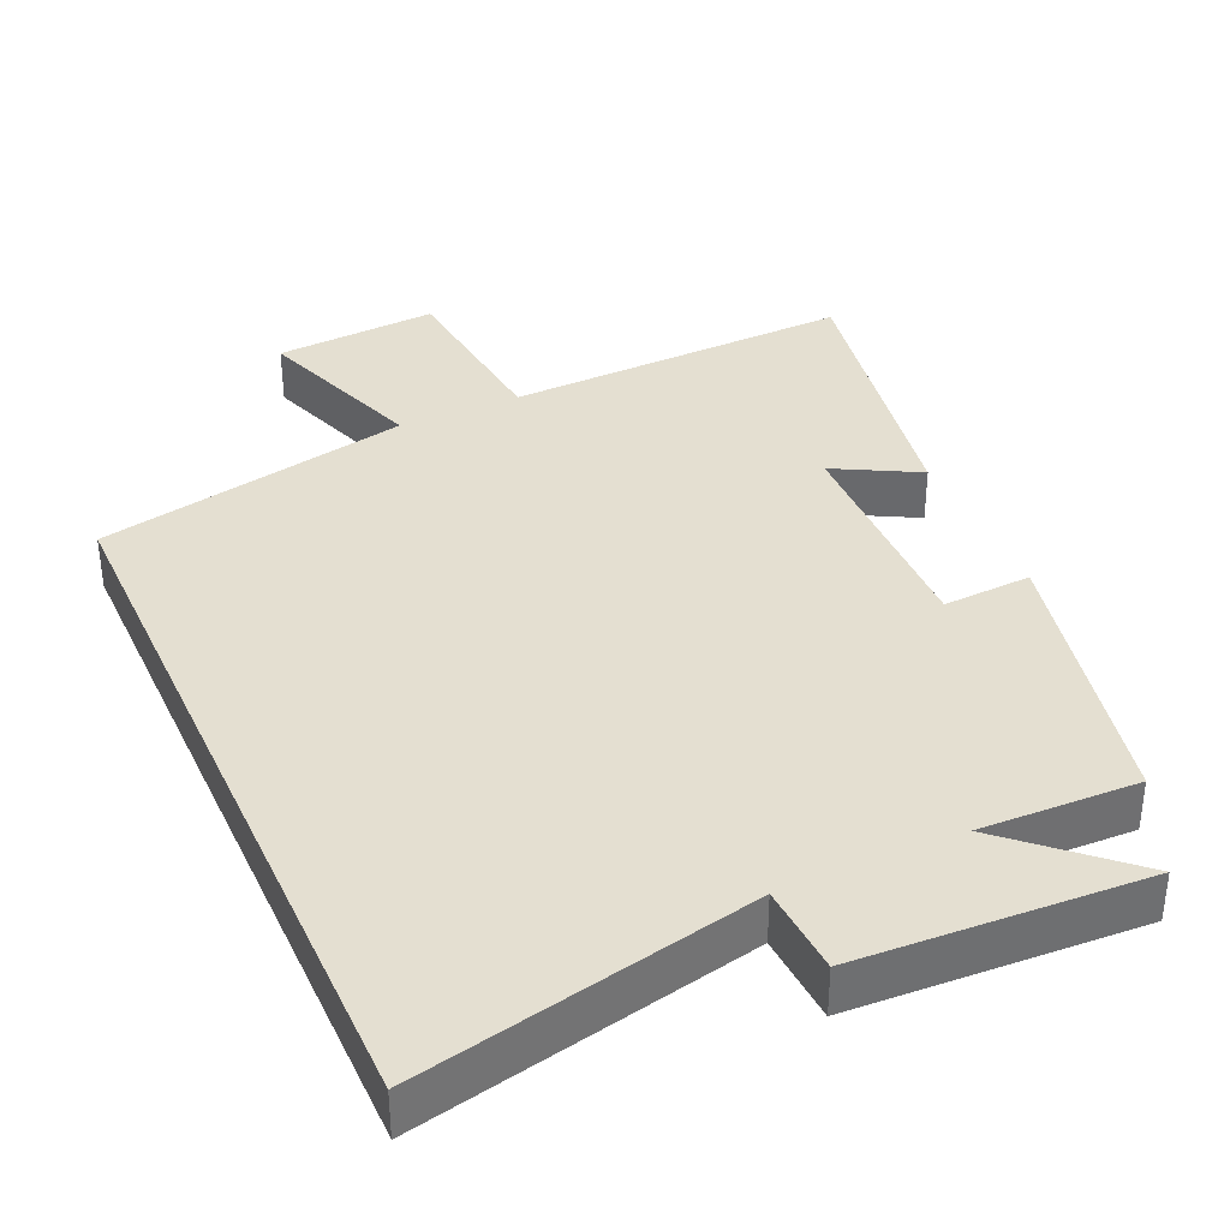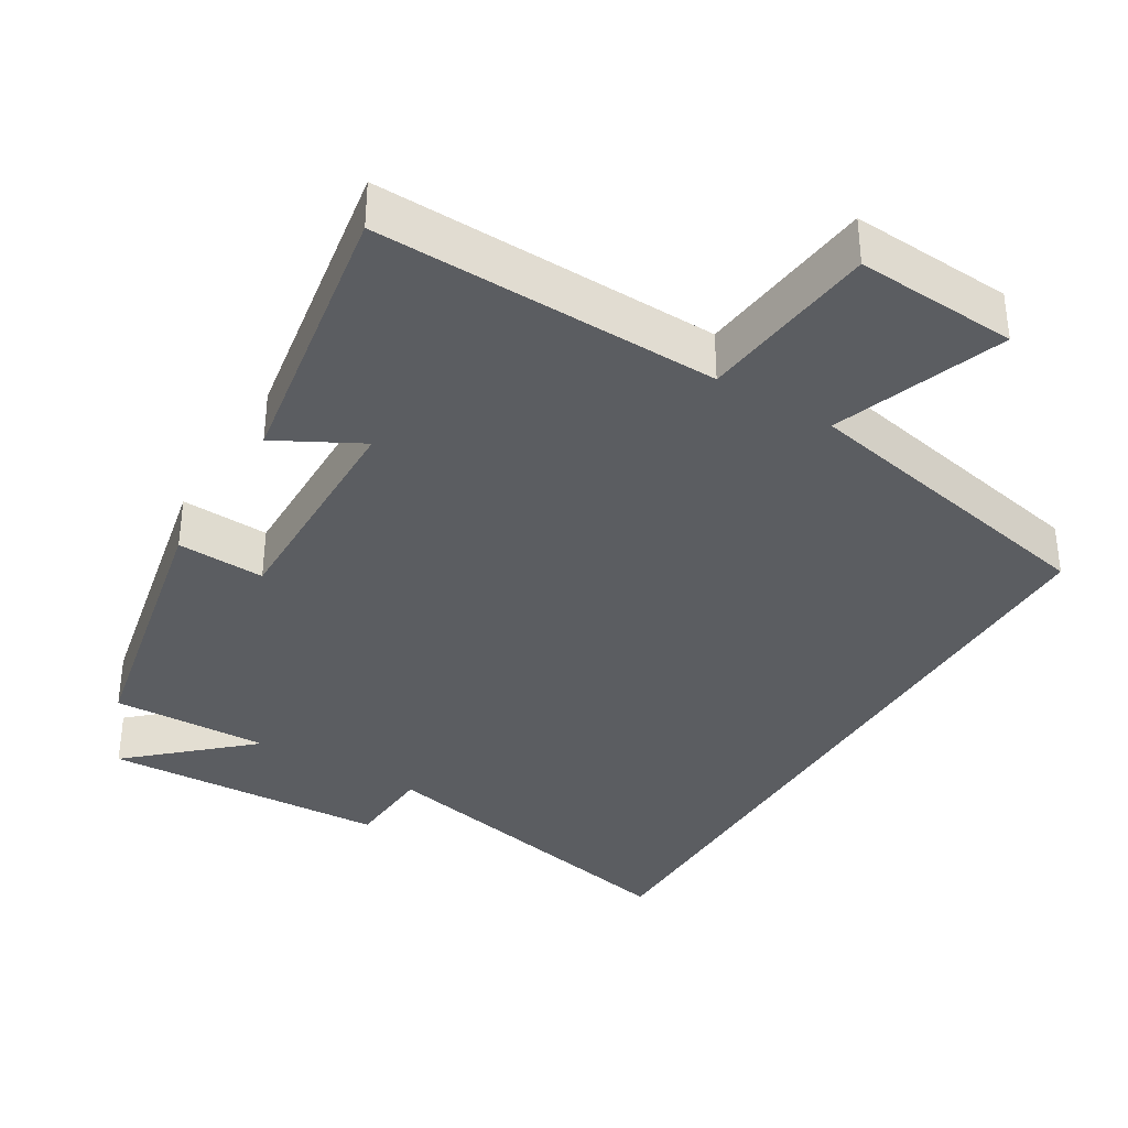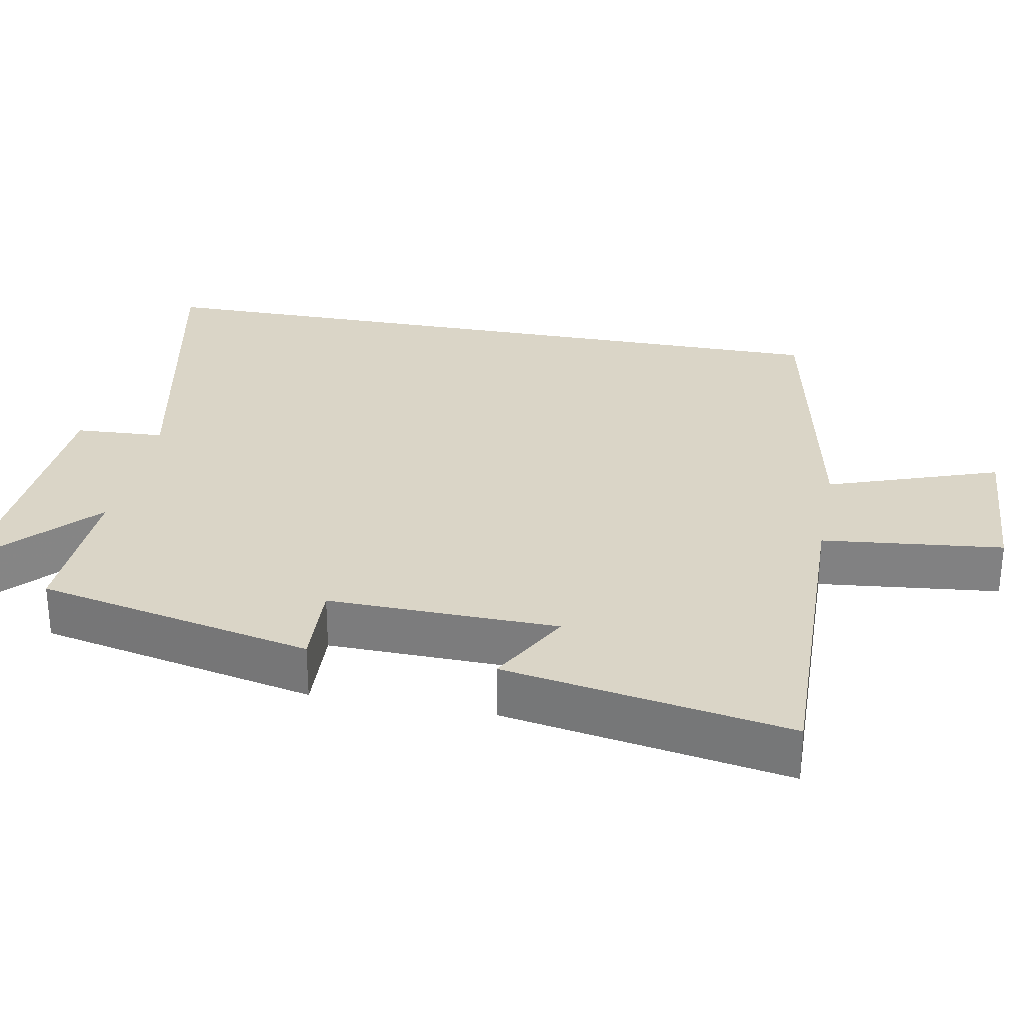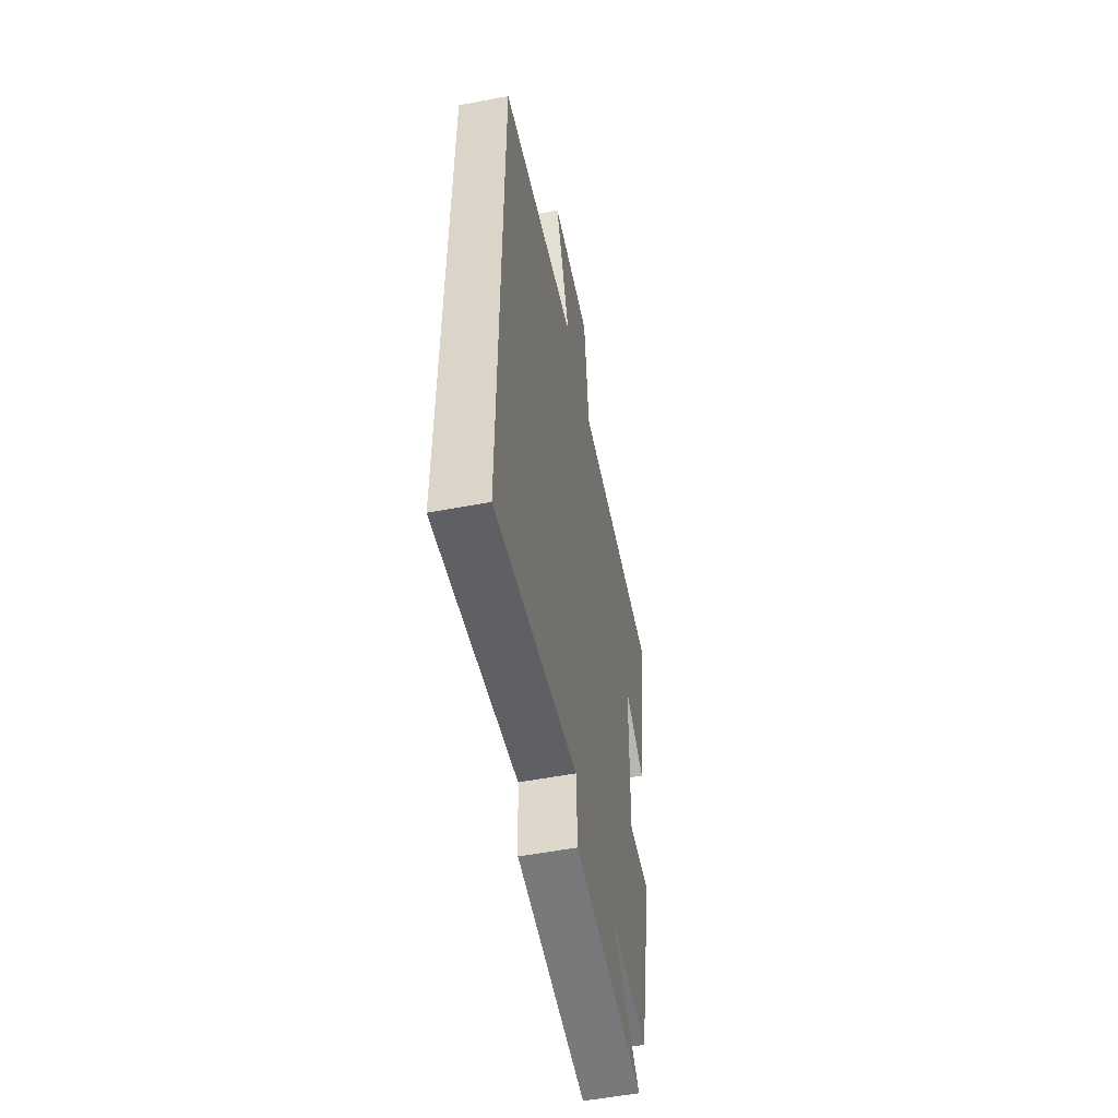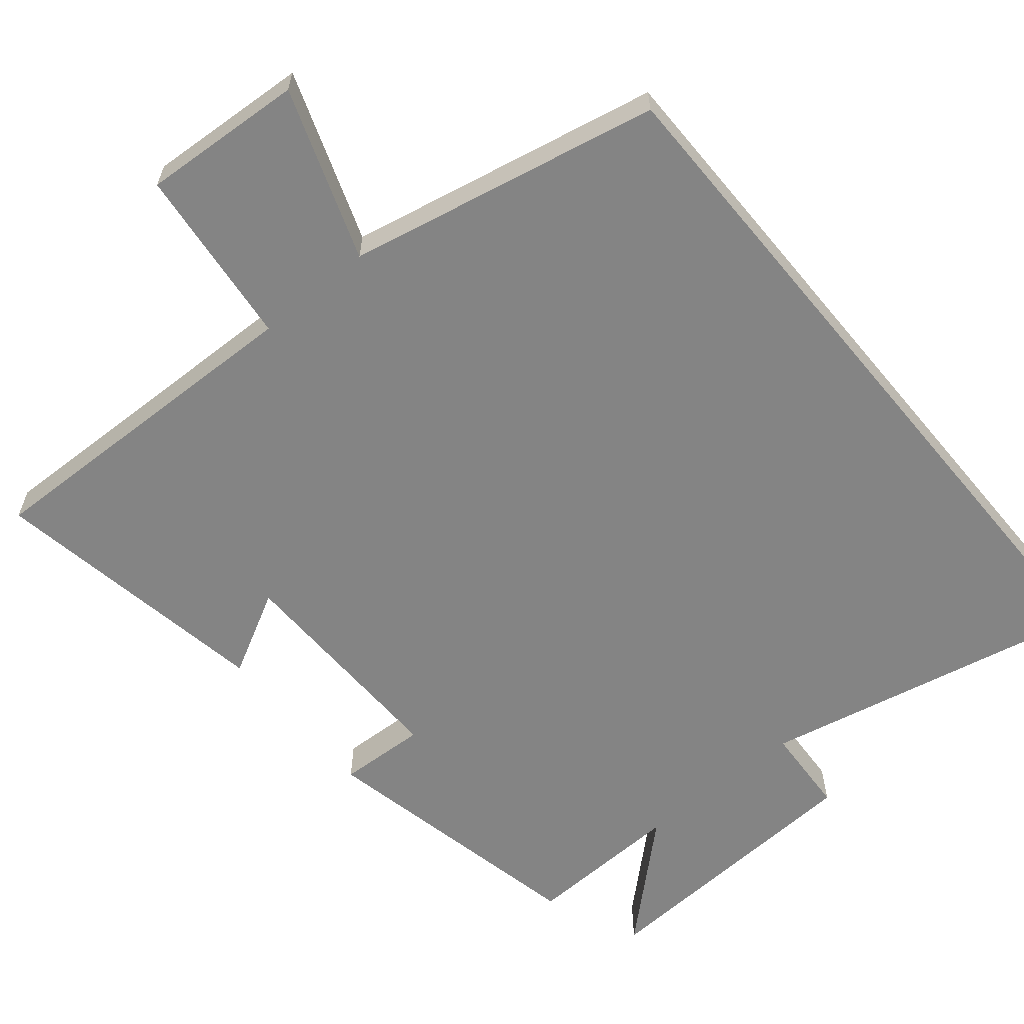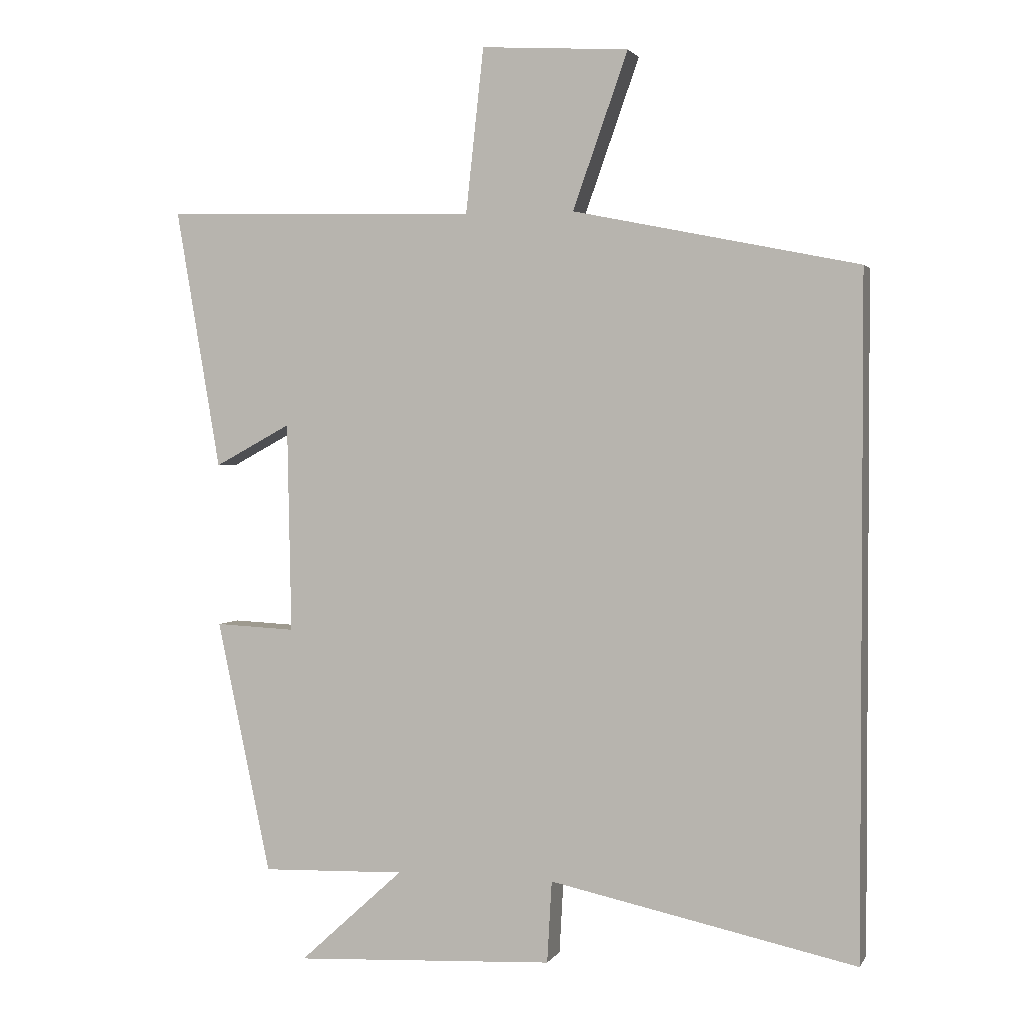
<metadata>
{"format":"obj","ext":"obj","renderer":"f3d","projection":"perspective","resolution":1024,"background":"white","views":[{"elev":36.7,"azim":155.7,"up":"+Y"},{"elev":-36.2,"azim":-31.2,"up":"+Y"},{"elev":29.0,"azim":-79.2,"up":"+Y"},{"elev":-54.9,"azim":101.3,"up":"+Z"},{"elev":-61.4,"azim":39.7,"up":"+Y"},{"elev":2.0,"azim":16.5,"up":"+Z"}]}
</metadata>
<code>
v 0.5 0.07 0.412
v 0.5 0.07 -0.598
v 0.039 0.07 -0.5
v 0.032 0.07 -0.623
v -0.36 0.07 -0.643
v -0.203 0.07 -0.5
v -0.419 0.07 -0.507
v -0.5 0.07 -0.126
v -0.379 0.07 -0.132
v -0.385 0.07 0.184
v -0.5 0.07 0.122
v -0.567 0.07 0.513
v -0.095 0.07 0.5
v -0.068 0.07 0.748
v 0.154 0.07 0.734
v 0.071 0.07 0.5
v 0.5 0 0.412
v 0.5 0 -0.598
v 0.039 0 -0.5
v 0.032 0 -0.623
v -0.36 0 -0.643
v -0.203 0 -0.5
v -0.419 0 -0.507
v -0.5 0 -0.126
v -0.379 0 -0.132
v -0.385 0 0.184
v -0.5 0 0.122
v -0.567 0 0.513
v -0.095 0 0.5
v -0.068 0 0.748
v 0.154 0 0.734
v 0.071 0 0.5
f 13 14 15 16
f 1 2 3
f 16 1 3
f 13 16 3
f 10 11 12 13
f 13 3 4
f 10 13 4
f 9 10 4
f 6 7 8 9
f 6 9 4
f 4 5 6
f 32 31 30 29
f 19 18 17
f 19 17 32
f 19 32 29
f 29 28 27 26
f 20 19 29
f 20 29 26
f 20 26 25
f 25 24 23 22
f 20 25 22
f 22 21 20
f 1 17 18 2
f 2 18 19 3
f 3 19 20 4
f 4 20 21 5
f 5 21 22 6
f 6 22 23 7
f 7 23 24 8
f 8 24 25 9
f 9 25 26 10
f 10 26 27 11
f 11 27 28 12
f 12 28 29 13
f 13 29 30 14
f 14 30 31 15
f 15 31 32 16
f 16 32 17 1

</code>
